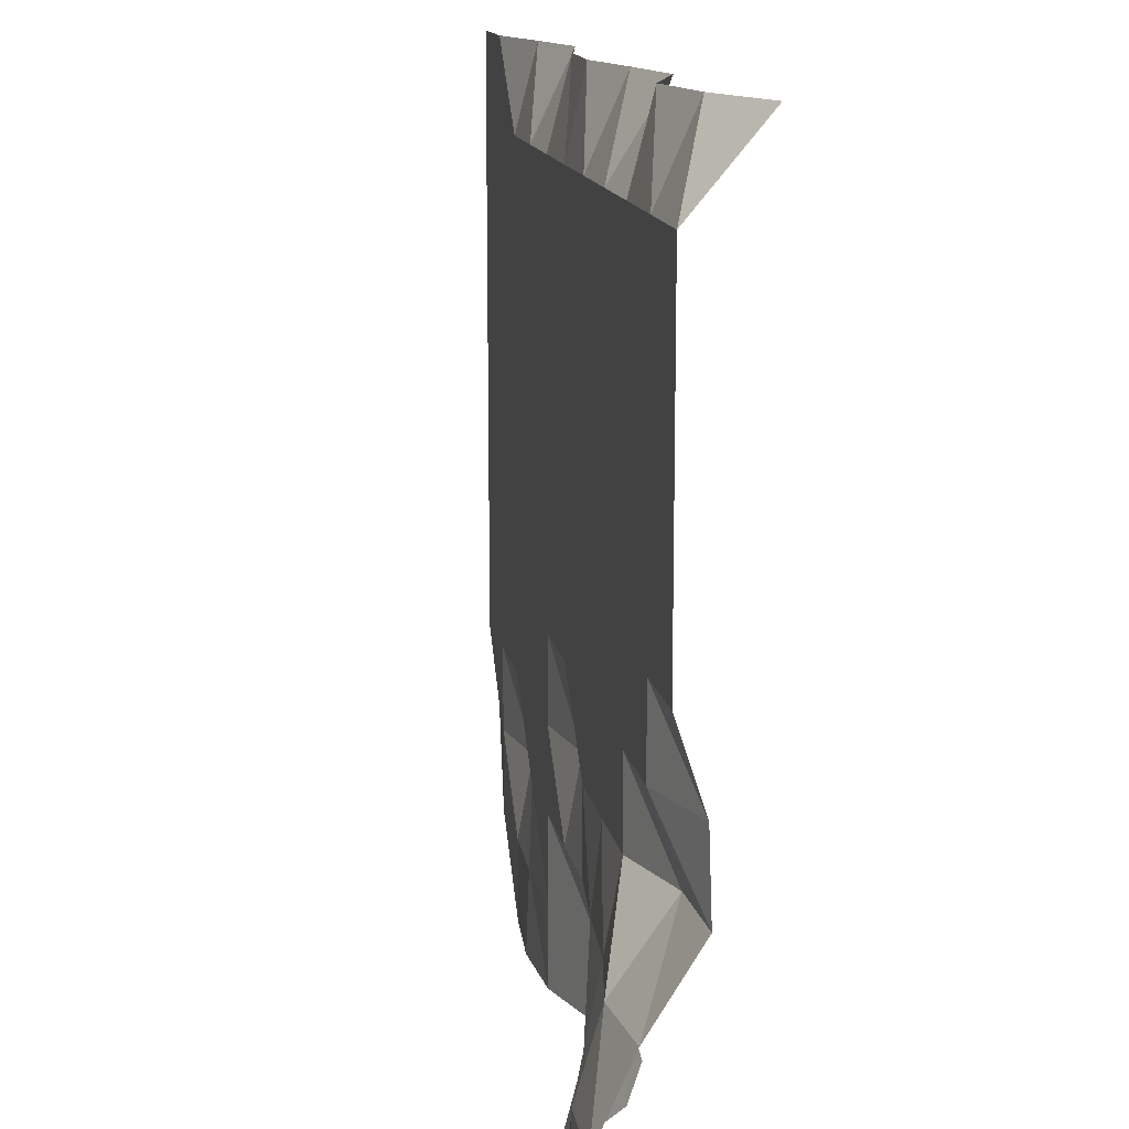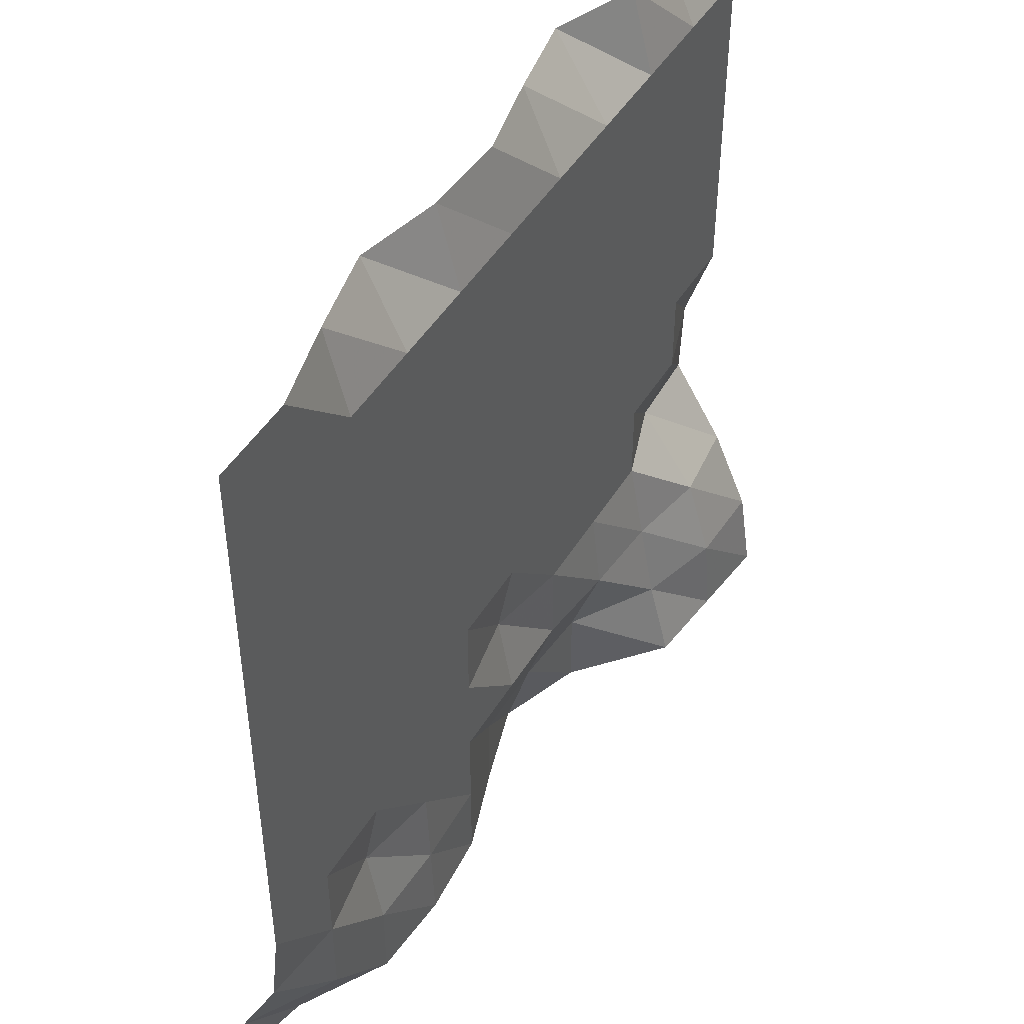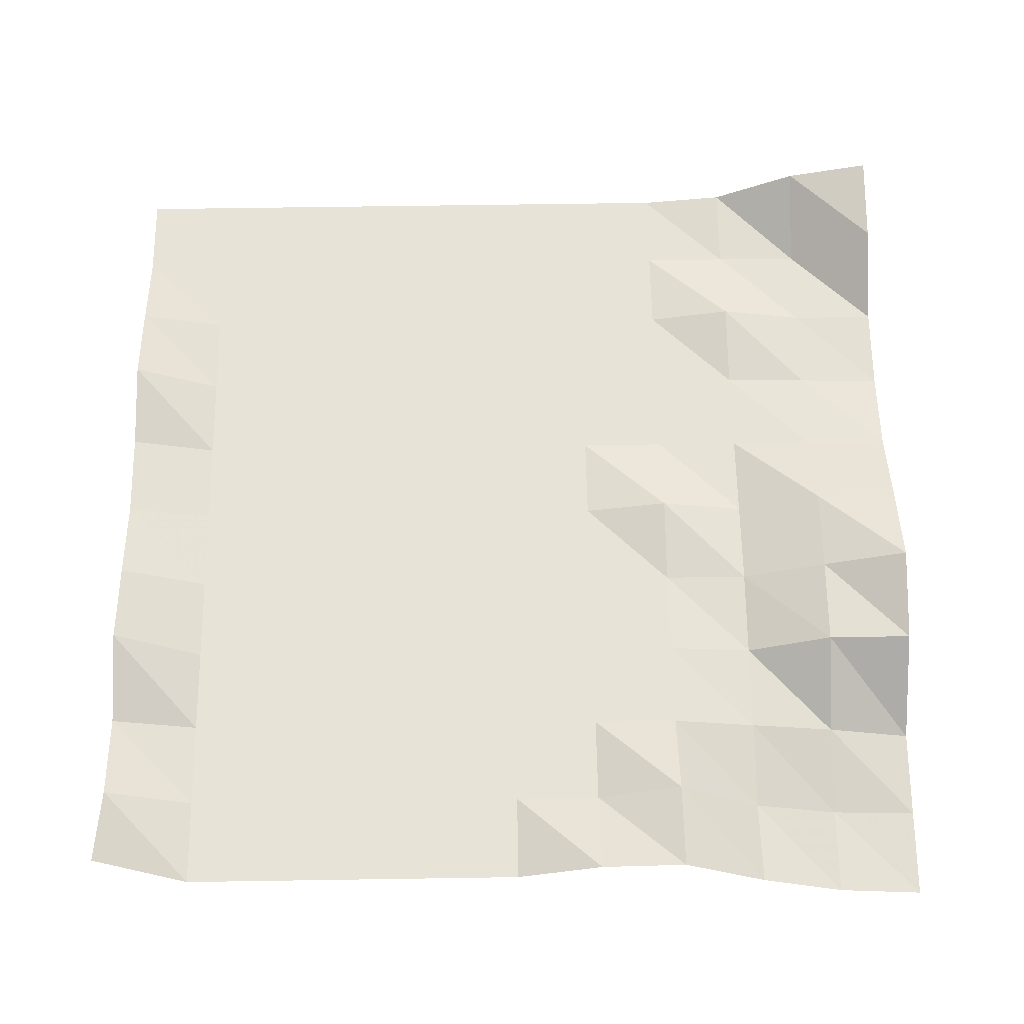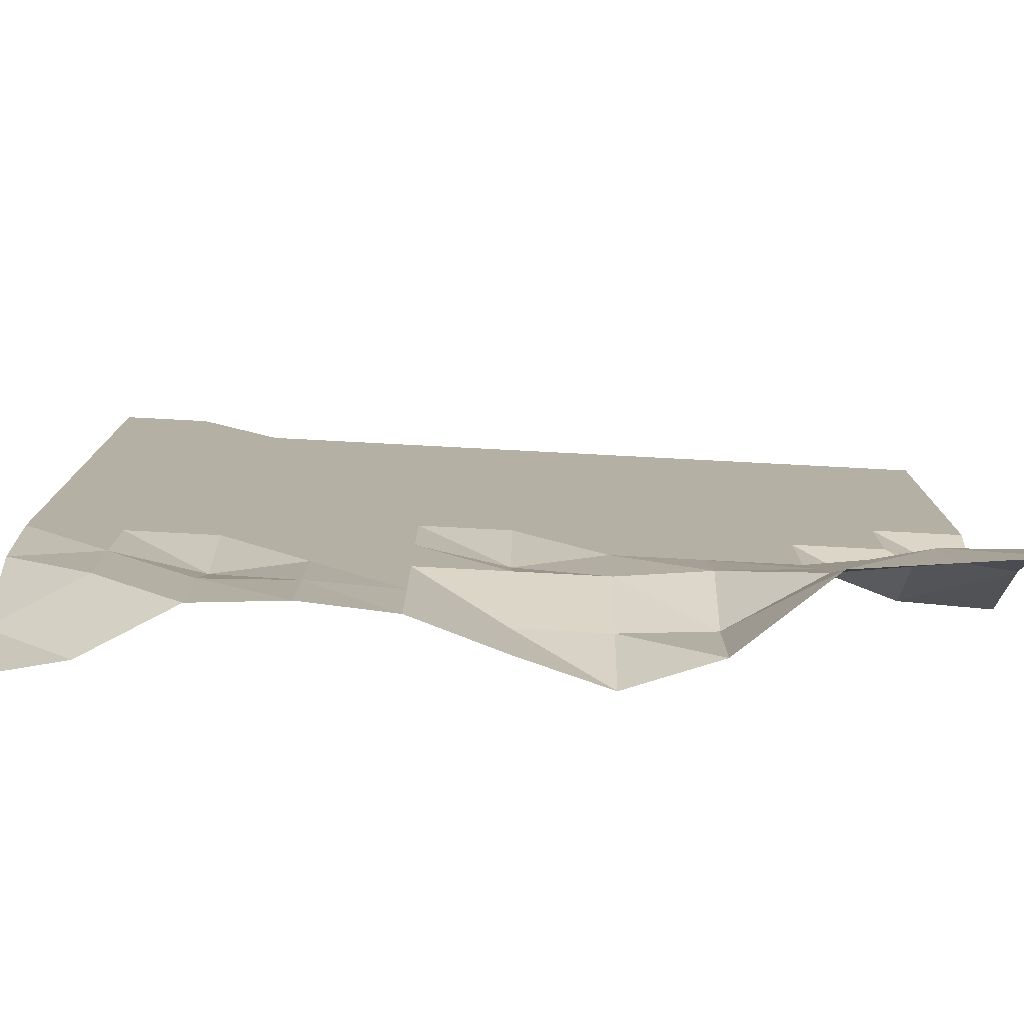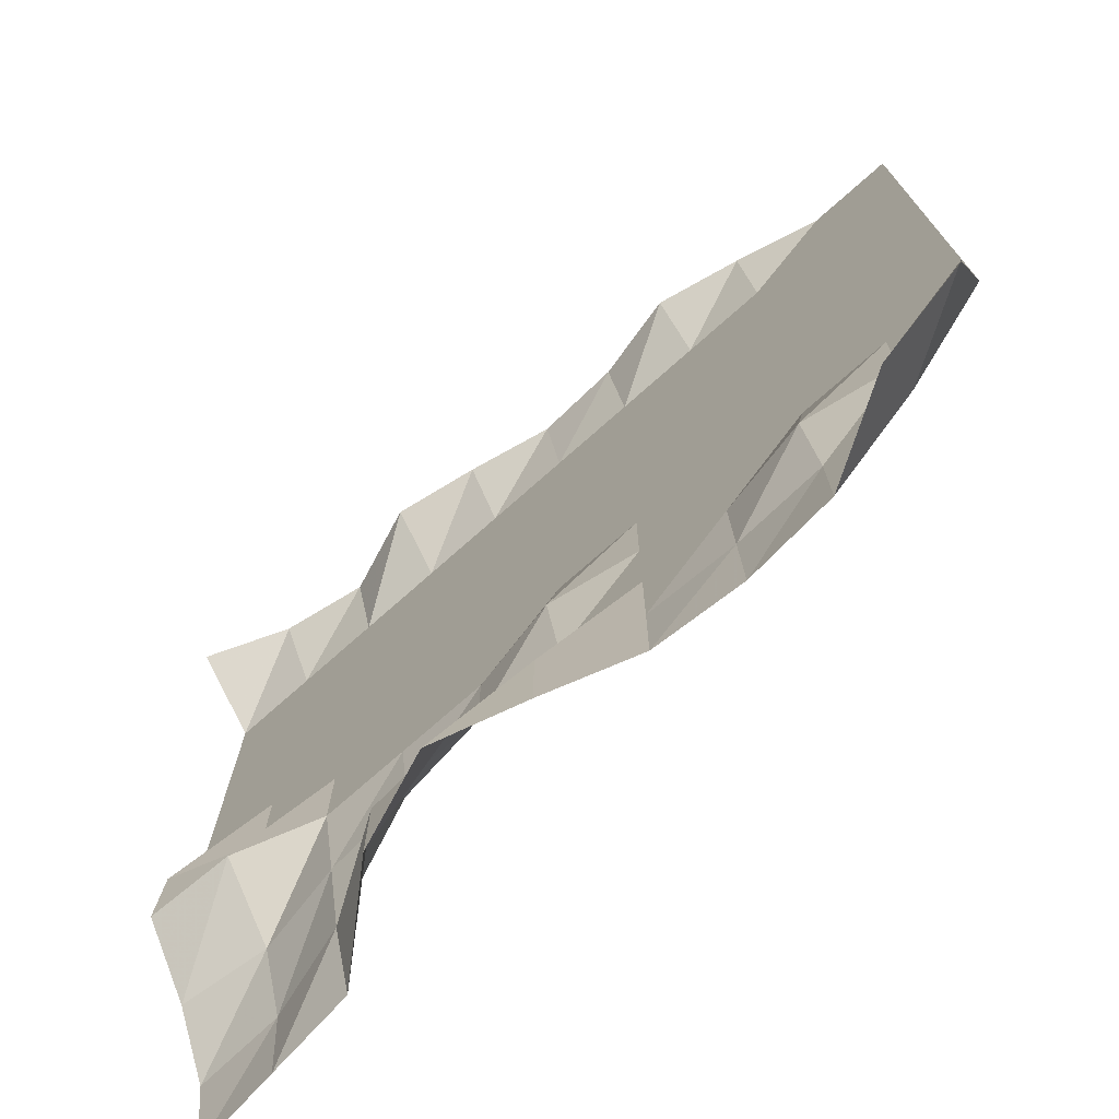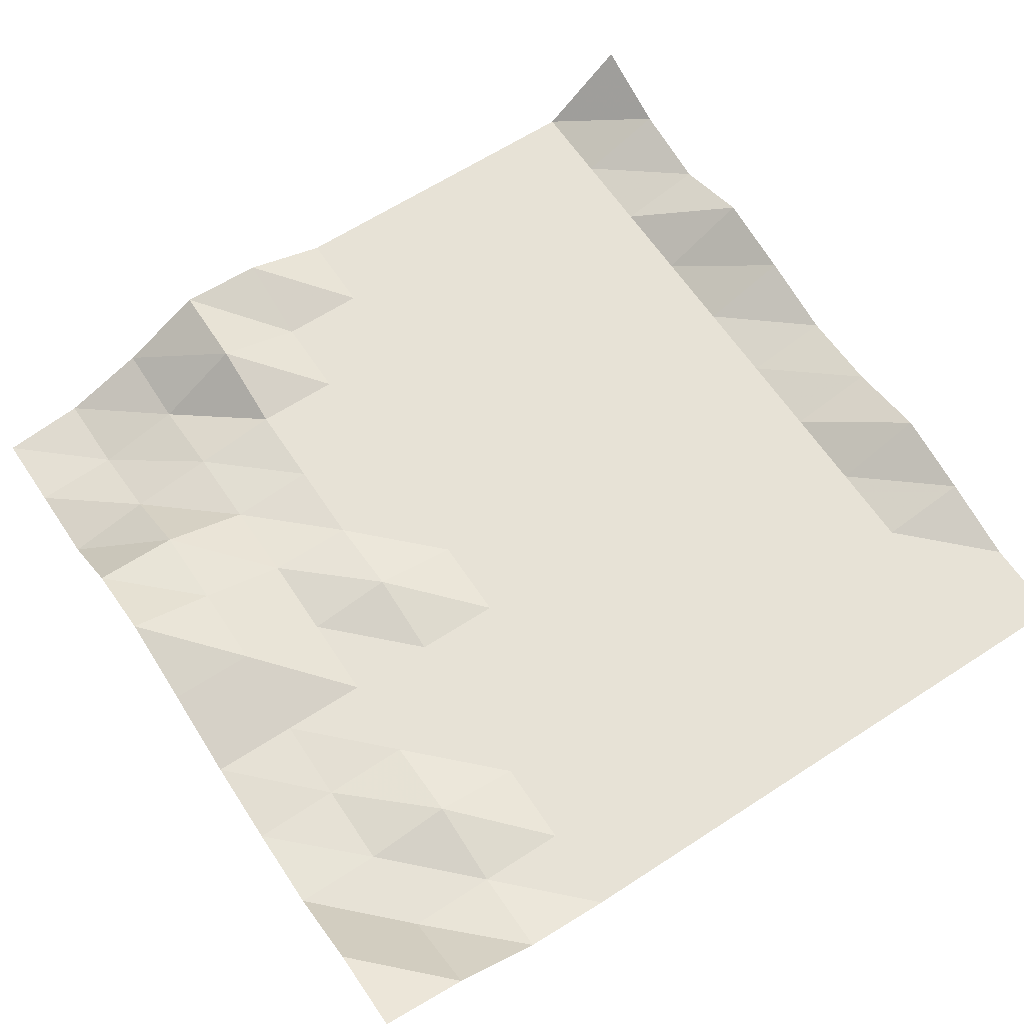
<metadata>
{"format":"obj","ext":"obj","renderer":"f3d","projection":"perspective","resolution":1024,"background":"white","views":[{"elev":14.3,"azim":79.7,"up":"+Z"},{"elev":46.4,"azim":-60.4,"up":"+Z"},{"elev":61.8,"azim":89.1,"up":"+Y"},{"elev":-78.7,"azim":-3.0,"up":"+Z"},{"elev":-73.8,"azim":-138.4,"up":"+Z"},{"elev":63.2,"azim":-123.4,"up":"+Y"}]}
</metadata>
<code>
g Part_5_3
v 0 29.41 0
v -16 31.18 0
v -32 32.94 0
v -48 47.06 0
v -64 52.94 0
v -80 48.24 0
v -96 42.94 0
v -112 41.76 0
v -128 42.94 0
v -144 52.35 0
v -160 55.88 0
v 0 31.76 16
v -16 32.35 16
v -32 37.06 16
v -48 47.06 16
v -64 48.24 16
v -80 48.24 16
v -96 42.94 16
v -112 42.35 16
v -128 42.94 16
v -144 42.94 16
v -160 52.35 16
v 0 38.82 32
v -16 37.06 32
v -32 40 32
v -48 41.18 32
v -64 42.94 32
v -80 42.94 32
v -96 42.94 32
v -112 42.94 32
v -128 45.88 32
v -144 42.94 32
v -160 44.71 32
v 0 48.82 48
v -16 48.24 48
v -32 42.94 48
v -48 42.94 48
v -64 42.94 48
v -80 45.88 48
v -96 42.94 48
v -112 42.94 48
v -128 42.94 48
v -144 42.94 48
v -160 42.94 48
v 0 48.24 64
v -16 42.94 64
v -32 42.94 64
v -48 42.94 64
v -64 42.94 64
v -80 42.94 64
v -96 42.94 64
v -112 42.94 64
v -128 42.94 64
v -144 42.94 64
v -160 42.94 64
v 0 42.94 80
v -16 42.94 80
v -32 42.94 80
v -48 42.94 80
v -64 42.94 80
v -80 42.94 80
v -96 42.94 80
v -112 42.94 80
v -128 42.94 80
v -144 42.94 80
v -160 42.94 80
v 0 42.94 96
v -16 42.94 96
v -32 42.94 96
v -48 42.94 96
v -64 42.94 96
v -80 42.94 96
v -96 42.94 96
v -112 42.94 96
v -128 42.94 96
v -144 42.94 96
v -160 42.94 96
v 0 42.94 112
v -16 42.94 112
v -32 42.94 112
v -48 42.94 112
v -64 42.94 112
v -80 42.94 112
v -96 42.94 112
v -112 42.94 112
v -128 42.94 112
v -144 42.94 112
v -160 42.94 112
v 0 42.94 128
v -16 42.94 128
v -32 42.94 128
v -48 42.94 128
v -64 42.94 128
v -80 42.94 128
v -96 42.94 128
v -112 42.94 128
v -128 42.94 128
v -144 42.94 128
v -160 42.94 128
v 0 42.94 144
v -16 42.94 144
v -32 42.94 144
v -48 42.94 144
v -64 42.94 144
v -80 42.94 144
v -96 42.94 144
v -112 42.94 144
v -128 42.94 144
v -144 42.94 144
v -160 42.94 144
v 0 56.47 160
v -16 50 160
v -32 47.06 160
v -48 52.94 160
v -64 50 160
v -80 46.47 160
v -96 47.06 160
v -112 50.59 160
v -128 47.06 160
v -144 42.94 160
v -160 42.94 160
g Part_5_3_0
f 13 12 1
f 2 13 1
f 24 23 12
f 13 24 12
f 35 34 23
f 24 35 23
f 46 45 34
f 35 46 34
f 57 56 45
f 46 57 45
f 68 67 56
f 57 68 56
f 79 78 67
f 68 79 67
f 90 89 78
f 79 90 78
f 101 100 89
f 90 101 89
f 112 111 100
f 101 112 100
f 14 13 2
f 3 14 2
f 25 24 13
f 14 25 13
f 36 35 24
f 25 36 24
f 47 46 35
f 36 47 35
f 58 57 46
f 47 58 46
f 69 68 57
f 58 69 57
f 80 79 68
f 69 80 68
f 91 90 79
f 80 91 79
f 102 101 90
f 91 102 90
f 113 112 101
f 102 113 101
f 15 14 3
f 4 15 3
f 26 25 14
f 15 26 14
f 37 36 25
f 26 37 25
f 48 47 36
f 37 48 36
f 59 58 47
f 48 59 47
f 70 69 58
f 59 70 58
f 81 80 69
f 70 81 69
f 92 91 80
f 81 92 80
f 103 102 91
f 92 103 91
f 114 113 102
f 103 114 102
f 16 15 4
f 5 16 4
f 27 26 15
f 16 27 15
f 38 37 26
f 27 38 26
f 49 48 37
f 38 49 37
f 60 59 48
f 49 60 48
f 71 70 59
f 60 71 59
f 82 81 70
f 71 82 70
f 93 92 81
f 82 93 81
f 104 103 92
f 93 104 92
f 115 114 103
f 104 115 103
f 17 16 5
f 6 17 5
f 28 27 16
f 17 28 16
f 39 38 27
f 28 39 27
f 50 49 38
f 39 50 38
f 61 60 49
f 50 61 49
f 72 71 60
f 61 72 60
f 83 82 71
f 72 83 71
f 94 93 82
f 83 94 82
f 105 104 93
f 94 105 93
f 116 115 104
f 105 116 104
f 18 17 6
f 7 18 6
f 29 28 17
f 18 29 17
f 40 39 28
f 29 40 28
f 51 50 39
f 40 51 39
f 62 61 50
f 51 62 50
f 73 72 61
f 62 73 61
f 84 83 72
f 73 84 72
f 95 94 83
f 84 95 83
f 106 105 94
f 95 106 94
f 117 116 105
f 106 117 105
f 19 18 7
f 8 19 7
f 30 29 18
f 19 30 18
f 41 40 29
f 30 41 29
f 52 51 40
f 41 52 40
f 63 62 51
f 52 63 51
f 74 73 62
f 63 74 62
f 85 84 73
f 74 85 73
f 96 95 84
f 85 96 84
f 107 106 95
f 96 107 95
f 118 117 106
f 107 118 106
f 20 19 8
f 9 20 8
f 31 30 19
f 20 31 19
f 42 41 30
f 31 42 30
f 53 52 41
f 42 53 41
f 64 63 52
f 53 64 52
f 75 74 63
f 64 75 63
f 86 85 74
f 75 86 74
f 97 96 85
f 86 97 85
f 108 107 96
f 97 108 96
f 119 118 107
f 108 119 107
f 21 20 9
f 10 21 9
f 32 31 20
f 21 32 20
f 43 42 31
f 32 43 31
f 54 53 42
f 43 54 42
f 65 64 53
f 54 65 53
f 76 75 64
f 65 76 64
f 87 86 75
f 76 87 75
f 98 97 86
f 87 98 86
f 109 108 97
f 98 109 97
f 120 119 108
f 109 120 108
f 22 21 10
f 11 22 10
f 33 32 21
f 22 33 21
f 44 43 32
f 33 44 32
f 55 54 43
f 44 55 43
f 66 65 54
f 55 66 54
f 77 76 65
f 66 77 65
f 88 87 76
f 77 88 76
f 99 98 87
f 88 99 87
f 110 109 98
f 99 110 98
f 121 120 109
f 110 121 109

</code>
